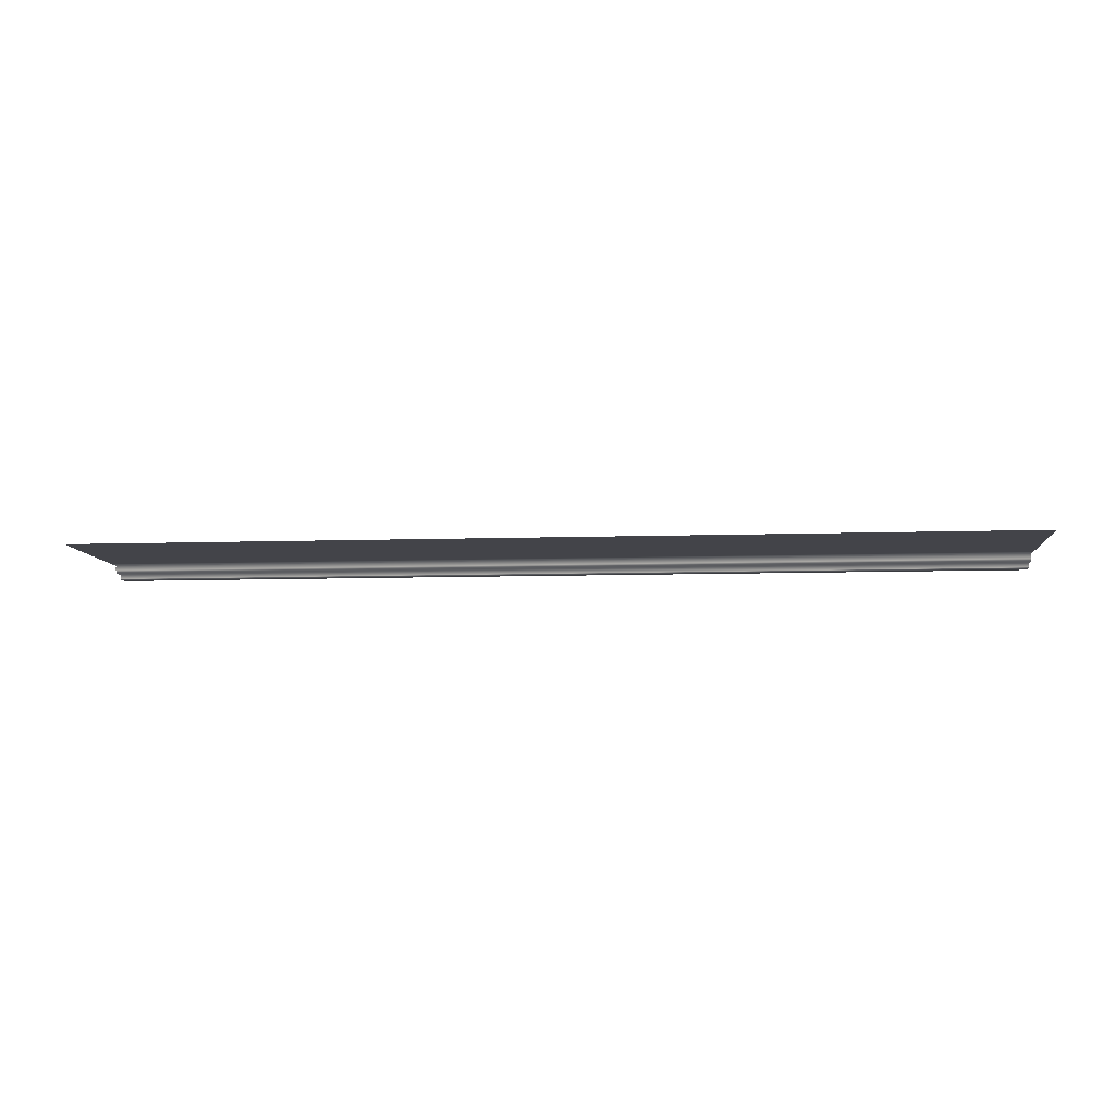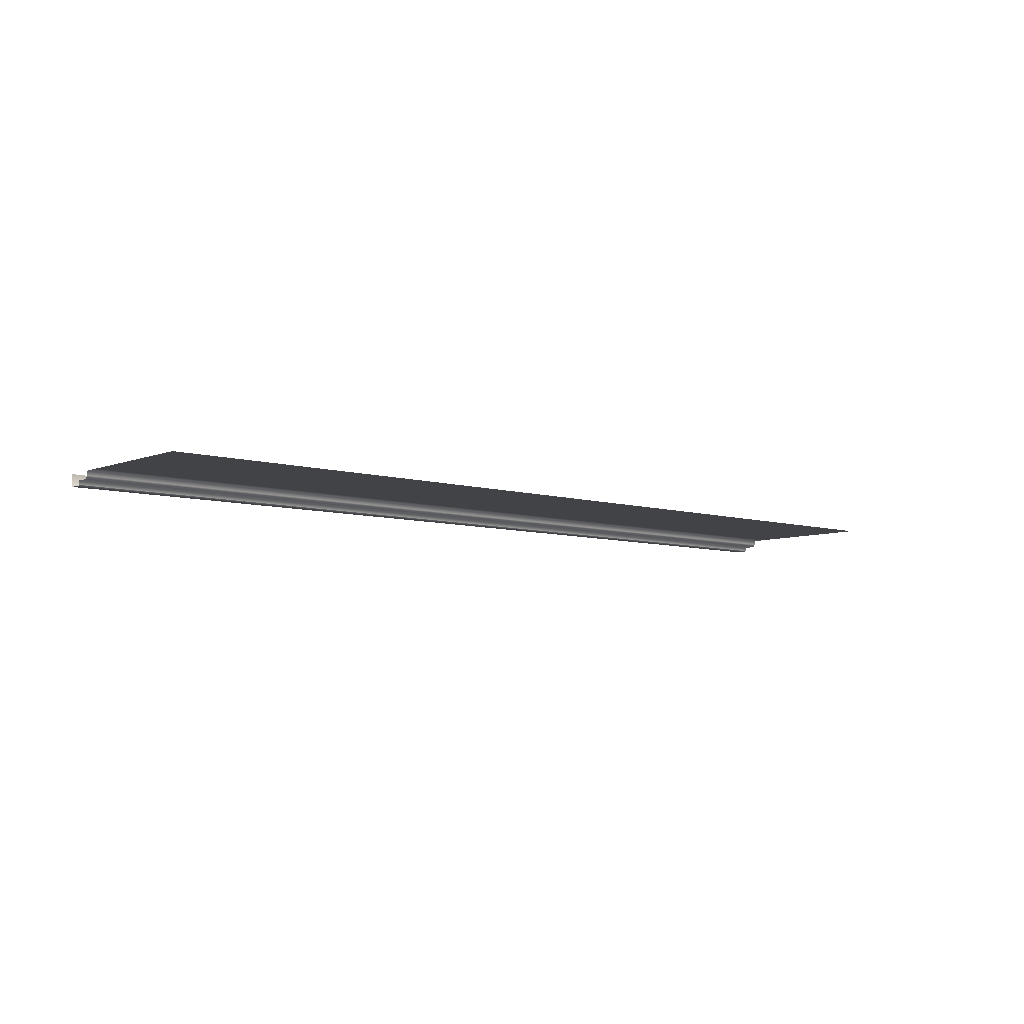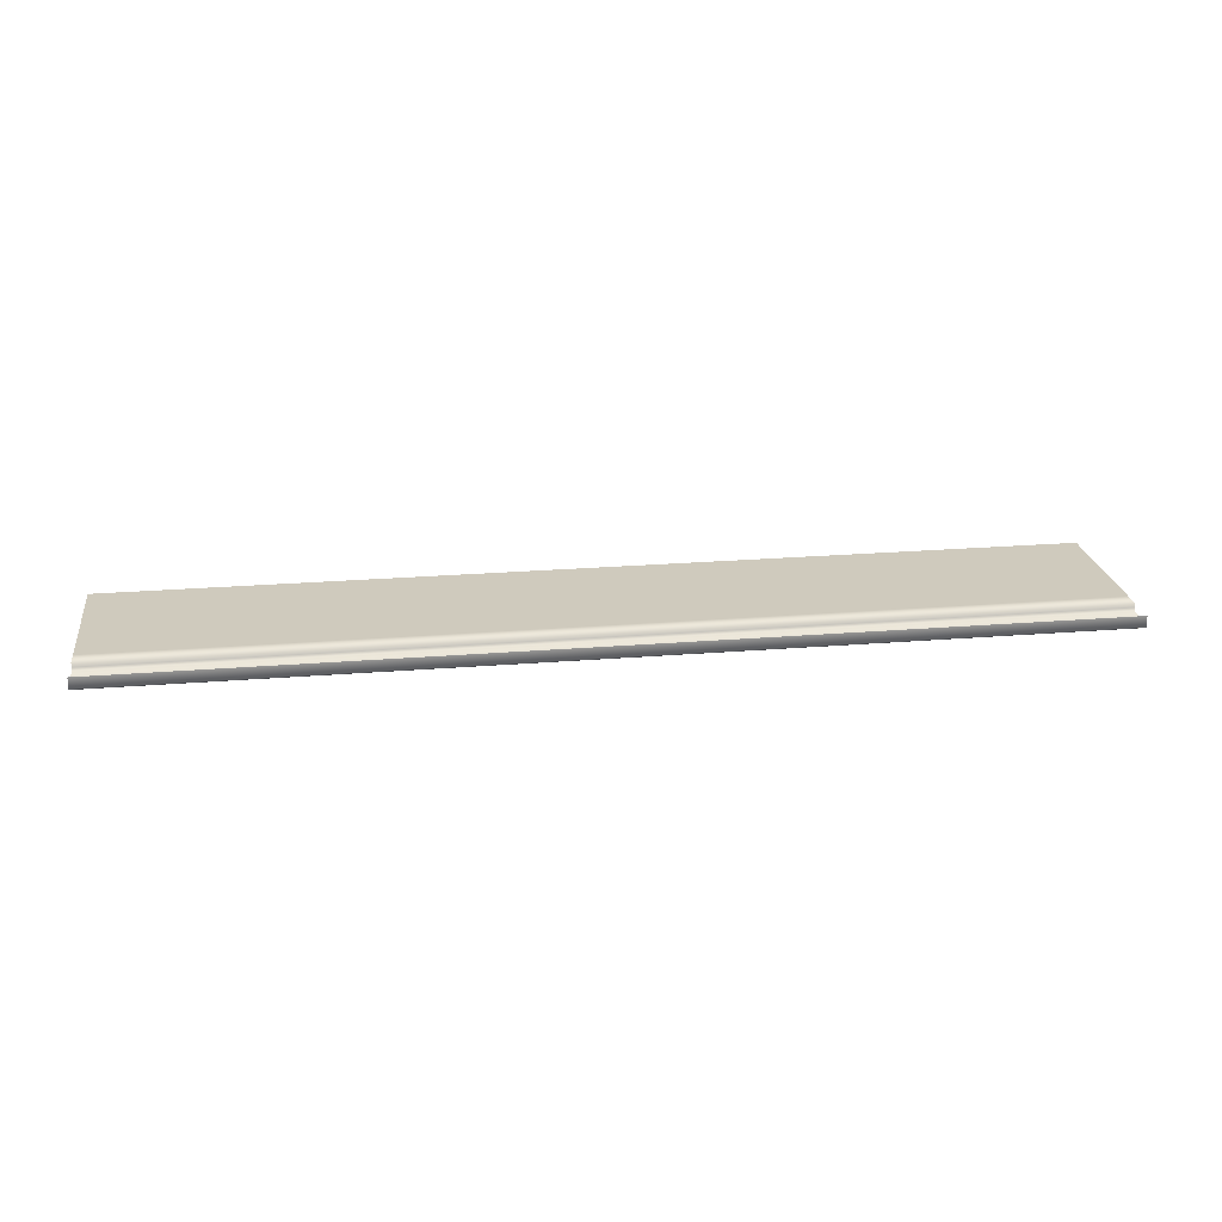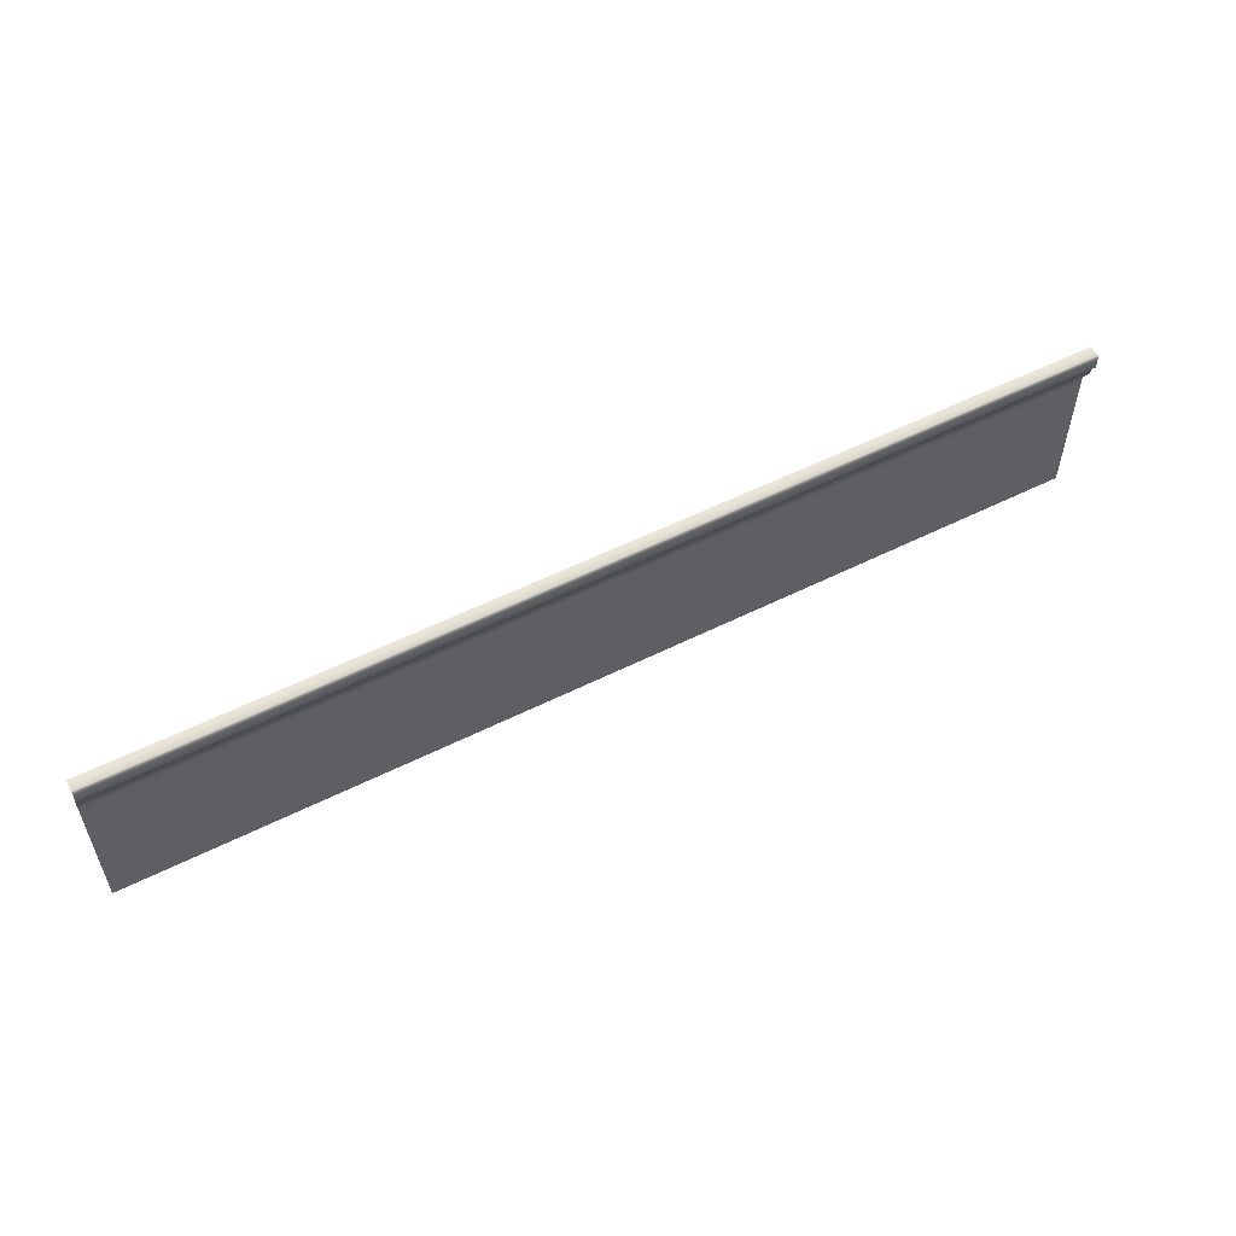
<metadata>
{"format":"obj","ext":"obj","renderer":"f3d","projection":"perspective","resolution":1024,"background":"white","views":[{"elev":-8.2,"azim":5.4,"up":"+Z"},{"elev":-7.0,"azim":-41.4,"up":"+Z"},{"elev":22.9,"azim":172.0,"up":"+Z"},{"elev":55.2,"azim":152.2,"up":"+Y"}]}
</metadata>
<code>
g Level9_BottomWallNearStairs
v 6.666 2.75 -0.1909
v 6.666 2.75 -0.125
v 7.679 2.75 -0.125
v 7.679 2.75 -0.1909
v 7.679 2.55 -0.125
v 6.666 2.55 -0.125
v 7.679 2.759 -0.2
v 6.666 2.759 -0.2
v 7.679 2.5 -0.07628
v 6.666 2.5 -0.07628
v 6.666 2.5 0.0001163
v 7.679 2.5 0.0001163
v 6.666 2.979 -0.2
v 7.679 2.979 -0.2
v 7.679 3 -0.1787
v 6.666 3 -0.1787
v 6.666 3 0.0001163
v 7.679 3 0.0001163
v 5.555 3 0.0001163
v 5.555 3 -0.1787
v 5.555 2.5 0.0001163
v 5.555 2.5 -0.07628
v 4.444 2.5 0.0001163
v 4.444 2.5 -0.07628
v 3.333 2.5 0.0001163
v 3.333 2.5 -0.07628
v 2.222 2.5 0.0001163
v 2.222 2.5 -0.07628
v 1.111 2.5 0.0001163
v 1.111 2.5 -0.07628
v -0.0001163 2.5 0.0001163
v -0.0001163 2.5 -0.07628
v -0.0001163 2.55 -0.125
v 1.111 2.55 -0.125
v -1.111 2.5 0.0001163
v -1.111 2.5 -0.07628
v -1.111 2.55 -0.125
v -1.111 2.75 -0.125
v -0.0001163 2.75 -0.125
v -1.111 2.75 -0.1909
v -0.0001163 2.75 -0.1909
v -0.0001163 2.759 -0.2
v 1.111 2.759 -0.2
v -0.0001163 2.979 -0.2
v 1.111 2.979 -0.2
v 1.111 2.75 -0.1909
v 1.111 3 -0.1787
v -0.0001163 3 -0.1787
v -1.111 2.979 -0.2
v -1.111 3 -0.1787
v -1.111 3 0.0001163
v -0.0001163 3 0.0001163
v -2.223 2.979 -0.2
v -2.223 3 -0.1787
v -3.334 2.979 -0.2
v -3.334 3 -0.1787
v -4.445 2.979 -0.2
v -4.445 3 -0.1787
v -5.556 2.979 -0.2
v -5.556 3 -0.1787
v -6.668 2.979 -0.2
v -5.556 2.759 -0.2
v -6.668 2.759 -0.2
v -7.679 2.979 -0.2
v -6.668 3 -0.1787
v -7.679 3 -0.1787
v -7.679 2.759 -0.2
v -7.679 2.75 -0.1909
v -6.668 2.75 -0.1909
v -6.668 2.75 -0.125
v -7.679 2.75 -0.125
v -7.679 3 0.0001163
v -6.668 3 0.0001163
v -6.668 2.55 -0.125
v -7.679 2.55 -0.125
v -6.668 2.5 -0.07628
v -7.679 2.5 -0.07628
v -7.679 2.5 0.0001163
v -6.668 2.5 0.0001163
v -5.556 2.5 -0.07628
v -5.556 2.55 -0.125
v -4.445 2.5 -0.07628
v -4.445 2.55 -0.125
v -3.334 2.5 -0.07628
v -3.334 2.55 -0.125
v -2.223 2.5 -0.07628
v -2.223 2.55 -0.125
v -5.556 2.5 0.0001163
v -4.445 2.5 0.0001163
v -3.334 2.5 0.0001163
v -2.223 2.5 0.0001163
v -5.556 2.75 -0.125
v -5.556 2.75 -0.1909
v -4.445 2.759 -0.2
v -4.445 2.75 -0.1909
v -3.334 2.759 -0.2
v -3.334 2.75 -0.1909
v -2.223 2.759 -0.2
v -2.223 2.75 -0.1909
v -1.111 2.759 -0.2
v -4.445 2.75 -0.125
v -3.334 2.75 -0.125
v -2.223 2.75 -0.125
v 6.666 0.75 0.0001163
v 6.666 -0.0001178 0.0001163
v 7.679 -0.0001178 0.0001163
v 7.679 0.75 0.0001163
v 5.555 0.75 0.0001163
v 5.555 -0.0001178 0.0001163
v 4.444 0.75 0.0001163
v 4.444 -0.0001178 0.0001163
v 3.333 0.75 0.0001163
v 3.333 -0.0001178 0.0001163
v 2.222 0.75 0.0001163
v 2.222 -0.0001178 0.0001163
v 1.111 0.75 0.0001163
v 1.111 -0.0001178 0.0001163
v -0.0001163 0.75 0.0001163
v -0.0001163 -0.0001178 0.0001163
v -1.111 0.75 0.0001163
v -1.111 -0.0001178 0.0001163
v -2.223 0.75 0.0001163
v -2.223 -0.0001178 0.0001163
v -3.334 0.75 0.0001163
v -3.334 -0.0001178 0.0001163
v -4.445 0.75 0.0001163
v -4.445 0.0001163 0.0001163
v -5.556 0.75 0.0001163
v -5.556 0.0001163 0.0001163
v -6.668 0.75 0.0001163
v -6.668 0.0001163 0.0001163
v -7.679 0.75 0.0001163
v -7.679 0.0001163 0.0001163
v -2.223 1.5 0.0001163
v -1.111 1.5 0.0001163
v -2.223 2.25 0.0001163
v -1.111 2.25 0.0001163
v -3.334 2.25 0.0001163
v -4.445 2.25 0.0001163
v -5.556 2.25 0.0001163
v -6.668 2.25 0.0001163
v -7.679 2.25 0.0001163
v -0.0001163 2.25 0.0001163
v 1.111 2.25 0.0001163
v 2.222 2.25 0.0001163
v 3.333 2.25 0.0001163
v 4.444 2.25 0.0001163
v 5.555 2.25 0.0001163
v 6.666 2.25 0.0001163
v 7.679 2.25 0.0001163
v 5.555 1.5 0.0001163
v 4.444 1.5 0.0001163
v 3.333 1.5 0.0001163
v 2.222 1.5 0.0001163
v 1.111 1.5 0.0001163
v -0.0001163 1.5 0.0001163
v 6.666 1.5 0.0001163
v 7.679 1.5 0.0001163
v -5.556 3 0.0001163
v -4.445 3 0.0001163
v -3.334 3 0.0001163
v -2.223 3 0.0001163
v 5.555 2.75 -0.125
v 5.555 2.55 -0.125
v 5.555 2.75 -0.1909
v 4.444 2.75 -0.1909
v 4.444 2.75 -0.125
v 3.333 2.75 -0.1909
v 3.333 2.75 -0.125
v 2.222 2.75 -0.1909
v 2.222 2.75 -0.125
v 1.111 2.75 -0.125
v 2.222 2.55 -0.125
v 3.333 2.55 -0.125
v 4.444 2.55 -0.125
v 4.444 2.759 -0.2
v 5.555 2.759 -0.2
v 5.555 2.979 -0.2
v 4.444 2.979 -0.2
v 4.444 3 -0.1787
v 4.444 3 0.0001163
v 3.333 3 0.0001163
v 3.333 3 -0.1787
v 2.222 3 0.0001163
v 2.222 3 -0.1787
v 1.111 3 0.0001163
v 3.333 2.979 -0.2
v 2.222 2.979 -0.2
v 3.333 2.759 -0.2
v 2.222 2.759 -0.2
v -3.334 1.5 0.0001163
v -4.445 1.5 0.0001163
v -5.556 1.5 0.0001163
v -6.668 1.5 0.0001163
v -7.679 1.5 0.0001163
g Level9_BottomWallNearStairs_0
f 3 2 1
f 4 3 1
f 3 5 2
f 5 6 2
f 4 1 7
f 1 8 7
f 6 5 9
f 10 6 9
f 10 9 11
f 9 12 11
f 8 13 7
f 13 14 7
f 14 13 15
f 13 16 15
f 15 16 17
f 18 15 17
f 17 16 19
f 16 20 19
f 10 11 21
f 22 10 21
f 22 21 23
f 24 22 23
f 24 23 25
f 26 24 25
f 26 25 27
f 28 26 27
f 28 27 29
f 30 28 29
f 30 29 31
f 32 30 31
f 32 33 30
f 33 34 30
f 30 34 28
f 32 31 35
f 36 32 35
f 37 33 32
f 36 37 32
f 33 37 38
f 39 33 38
f 34 33 39
f 39 38 40
f 41 39 40
f 41 40 42
f 41 42 43
f 42 44 43
f 44 45 43
f 46 41 43
f 45 44 47
f 44 48 47
f 44 49 48
f 49 44 42
f 49 50 48
f 48 50 51
f 52 48 51
f 47 48 52
f 49 53 50
f 53 54 50
f 53 55 54
f 55 56 54
f 55 57 56
f 57 58 56
f 57 59 58
f 59 60 58
f 59 61 60
f 61 59 62
f 63 61 62
f 64 61 63
f 61 64 65
f 61 65 60
f 64 66 65
f 67 64 63
f 68 67 63
f 69 68 63
f 69 63 62
f 69 70 68
f 70 71 68
f 65 66 72
f 73 65 72
f 60 65 73
f 70 74 71
f 74 75 71
f 75 74 76
f 77 75 76
f 77 76 78
f 76 79 78
f 76 74 80
f 76 80 79
f 74 81 80
f 81 74 70
f 80 81 82
f 81 83 82
f 82 83 84
f 83 85 84
f 84 85 86
f 85 87 86
f 86 87 36
f 87 37 36
f 80 88 79
f 80 82 88
f 82 89 88
f 82 84 89
f 84 90 89
f 84 86 90
f 86 91 90
f 86 36 91
f 36 35 91
f 83 81 92
f 92 81 70
f 92 70 69
f 93 92 69
f 93 69 62
f 93 62 94
f 95 93 94
f 95 94 96
f 97 95 96
f 97 96 98
f 99 97 98
f 99 98 100
f 40 99 100
f 40 100 42
f 100 49 42
f 53 49 100
f 98 53 100
f 55 53 98
f 96 55 98
f 57 55 96
f 94 57 96
f 59 57 94
f 62 59 94
f 95 101 93
f 102 101 95
f 97 102 95
f 103 102 97
f 99 103 97
f 38 103 99
f 40 38 99
f 102 85 101
f 85 83 101
f 101 83 92
f 101 92 93
f 87 85 102
f 103 87 102
f 37 87 103
f 38 37 103
f 106 105 104
f 107 106 104
f 104 105 108
f 105 109 108
f 108 109 110
f 109 111 110
f 110 111 112
f 111 113 112
f 112 113 114
f 113 115 114
f 114 115 116
f 115 117 116
f 116 117 118
f 117 119 118
f 118 119 120
f 119 121 120
f 120 121 122
f 121 123 122
f 122 123 124
f 123 125 124
f 124 125 126
f 125 127 126
f 126 127 128
f 127 129 128
f 128 129 130
f 129 131 130
f 130 131 132
f 131 133 132
f 120 122 134
f 135 120 134
f 135 134 136
f 137 135 136
f 137 136 91
f 35 137 91
f 91 136 90
f 136 138 90
f 136 134 138
f 90 138 89
f 138 139 89
f 89 139 88
f 139 140 88
f 88 140 79
f 140 141 79
f 79 141 78
f 141 142 78
f 143 137 35
f 31 143 35
f 144 143 31
f 29 144 31
f 145 144 29
f 27 145 29
f 146 145 27
f 25 146 27
f 147 146 25
f 23 147 25
f 148 147 23
f 21 148 23
f 149 148 21
f 11 149 21
f 150 149 11
f 12 150 11
f 148 151 147
f 151 152 147
f 147 152 146
f 151 108 152
f 108 110 152
f 152 153 146
f 152 110 153
f 110 112 153
f 146 153 145
f 153 154 145
f 153 112 154
f 112 114 154
f 145 154 144
f 154 155 144
f 154 114 155
f 114 116 155
f 144 155 143
f 155 156 143
f 155 116 156
f 116 118 156
f 104 108 151
f 143 156 137
f 156 135 137
f 156 118 135
f 118 120 135
f 157 104 151
f 157 151 148
f 149 157 148
f 158 157 149
f 150 158 149
f 107 104 157
f 158 107 157
f 159 60 73
f 58 60 159
f 160 58 159
f 56 58 160
f 161 56 160
f 54 56 161
f 162 54 161
f 50 54 162
f 51 50 162
f 6 164 163
f 2 6 163
f 2 163 165
f 1 2 165
f 165 163 166
f 163 167 166
f 163 164 167
f 166 167 168
f 167 169 168
f 168 169 170
f 169 171 170
f 170 171 46
f 171 172 46
f 46 172 41
f 172 39 41
f 172 34 39
f 173 34 172
f 171 173 172
f 174 173 171
f 169 174 171
f 175 174 169
f 167 175 169
f 164 175 167
f 166 168 176
f 166 176 177
f 165 166 177
f 165 177 8
f 1 165 8
f 175 164 22
f 22 164 10
f 164 6 10
f 24 175 22
f 174 175 24
f 26 174 24
f 173 174 26
f 28 173 26
f 34 173 28
f 177 178 8
f 178 13 8
f 13 178 16
f 178 20 16
f 178 179 20
f 179 180 20
f 20 180 181
f 181 180 182
f 180 183 182
f 182 183 184
f 183 185 184
f 184 185 186
f 185 47 186
f 186 47 52
f 19 20 181
f 187 183 180
f 179 187 180
f 188 185 183
f 187 188 183
f 45 47 185
f 188 45 185
f 187 179 176
f 176 179 177
f 179 178 177
f 189 187 176
f 188 187 189
f 168 189 176
f 168 170 189
f 170 190 189
f 190 188 189
f 45 188 190
f 170 46 190
f 46 43 190
f 43 45 190
f 134 191 138
f 134 122 191
f 122 124 191
f 138 191 139
f 191 192 139
f 191 124 192
f 124 126 192
f 139 192 140
f 192 193 140
f 192 126 193
f 126 128 193
f 140 193 141
f 193 194 141
f 193 128 194
f 128 130 194
f 141 194 142
f 194 195 142
f 194 130 195
f 130 132 195

</code>
